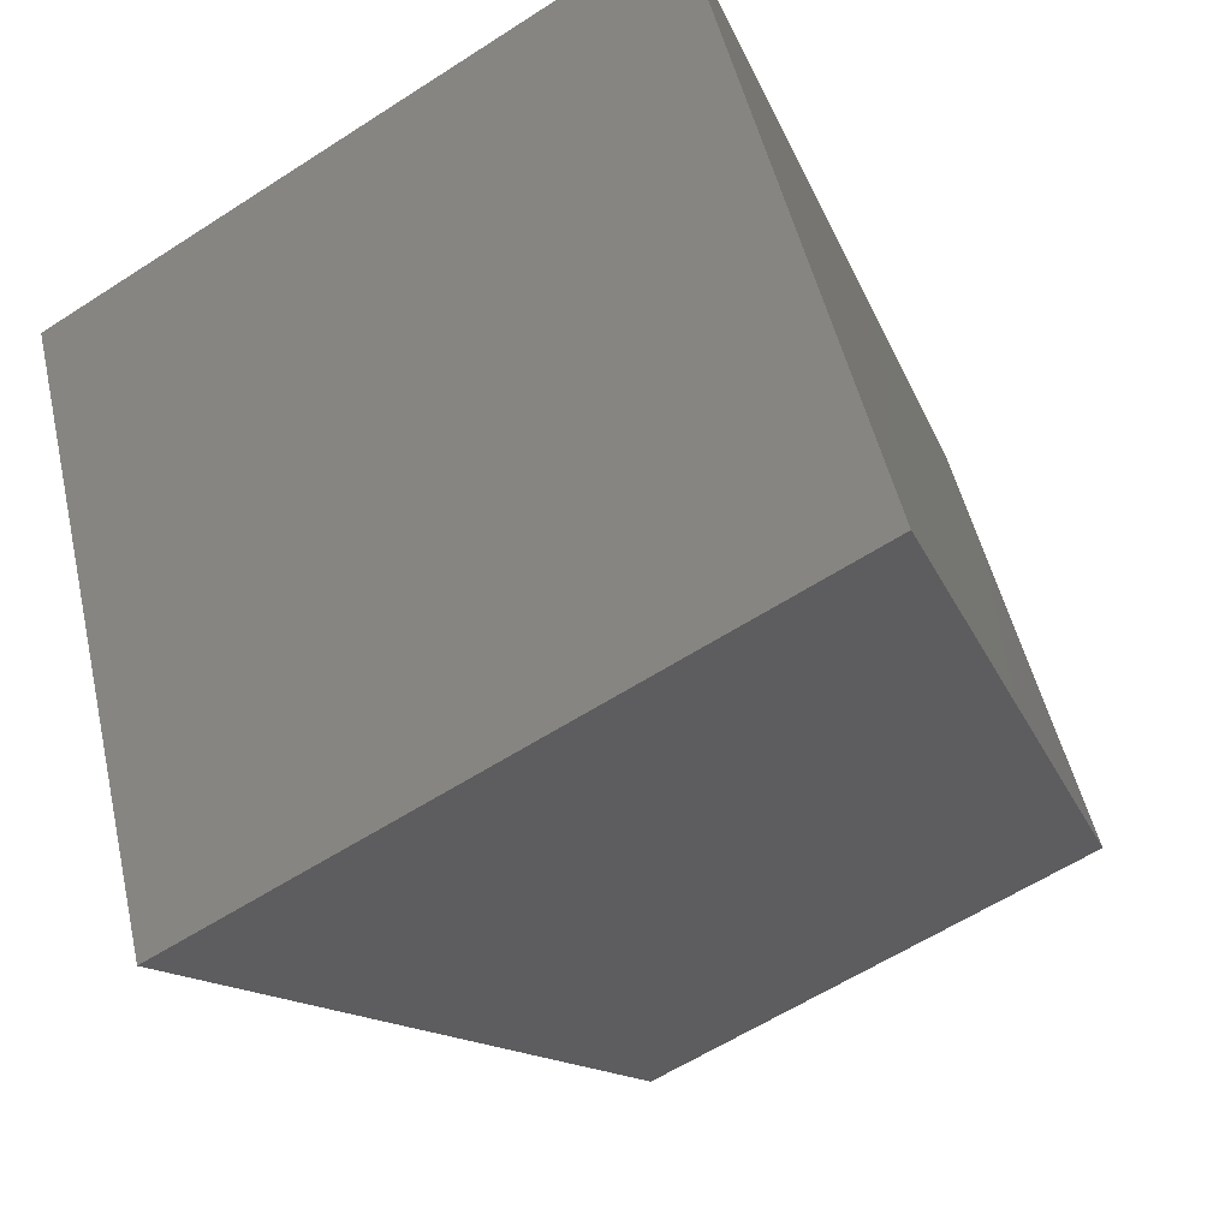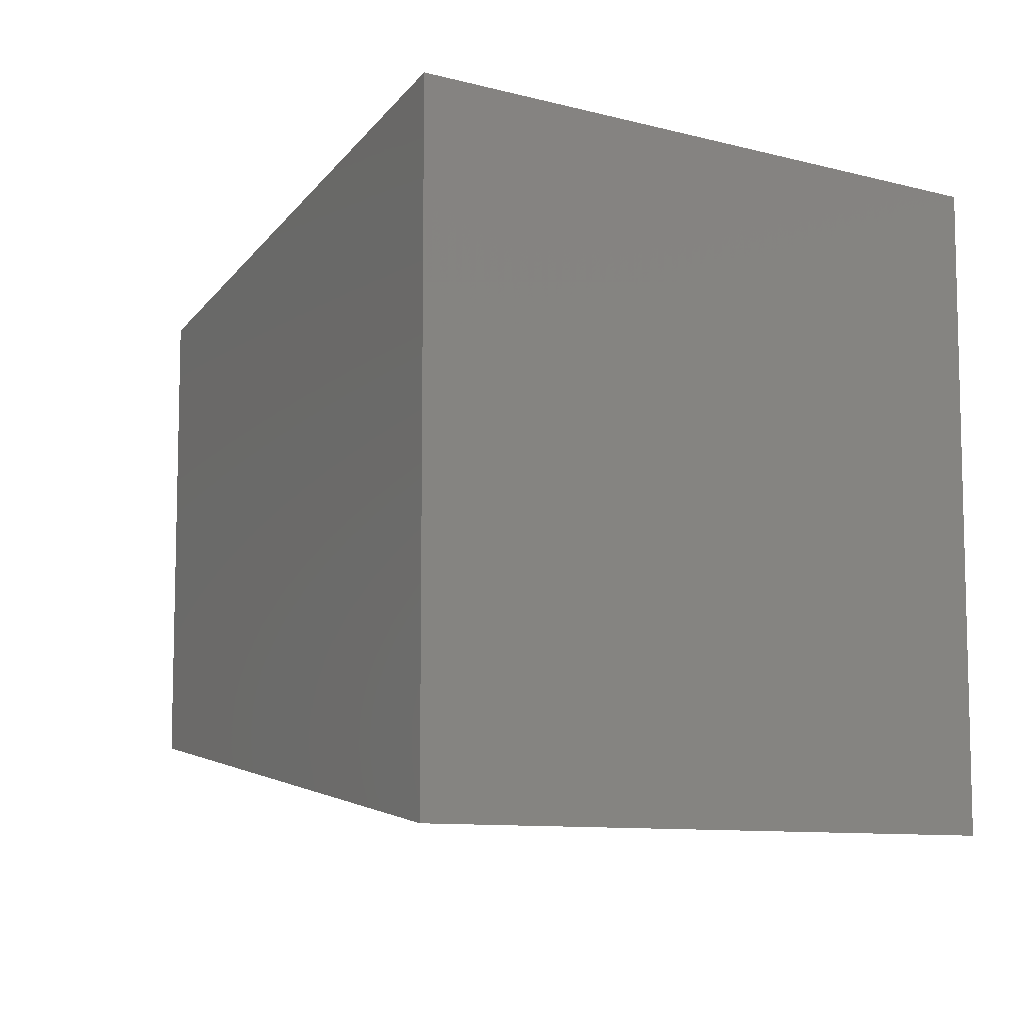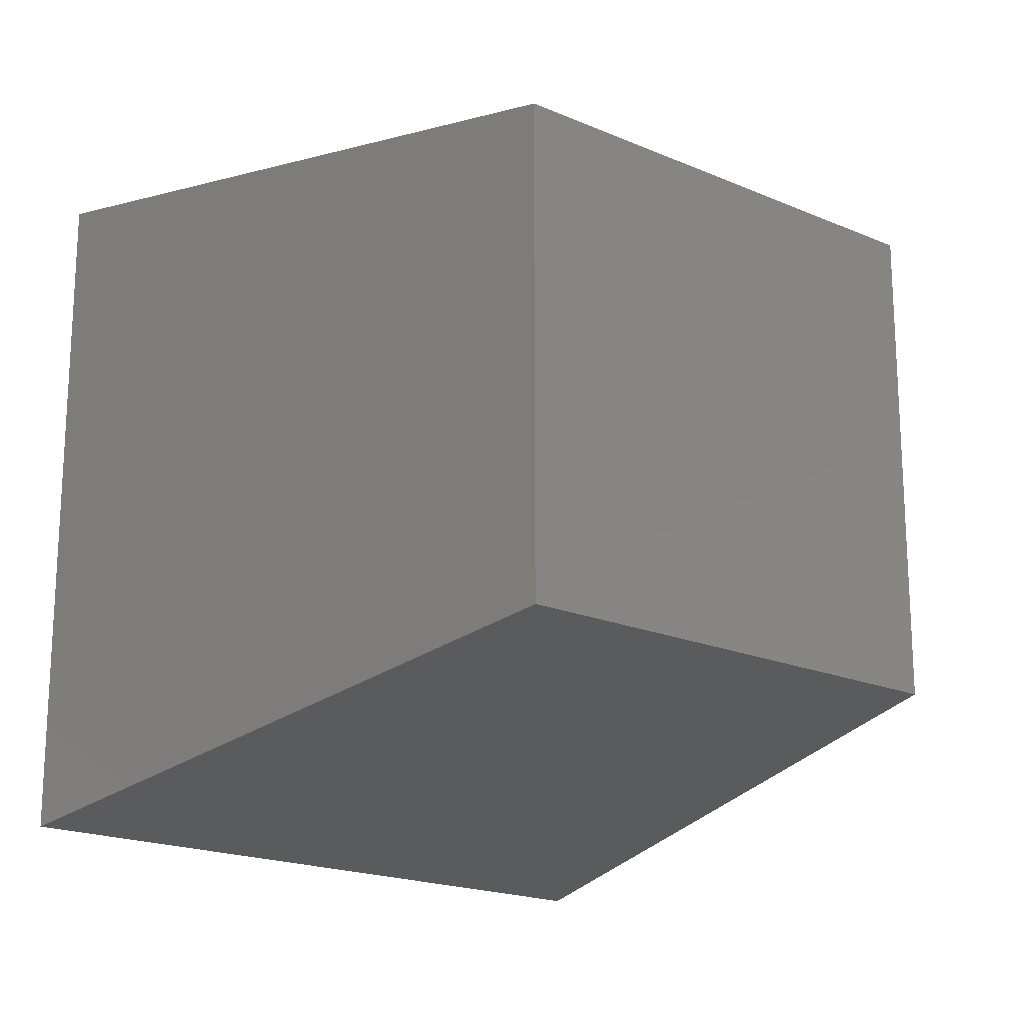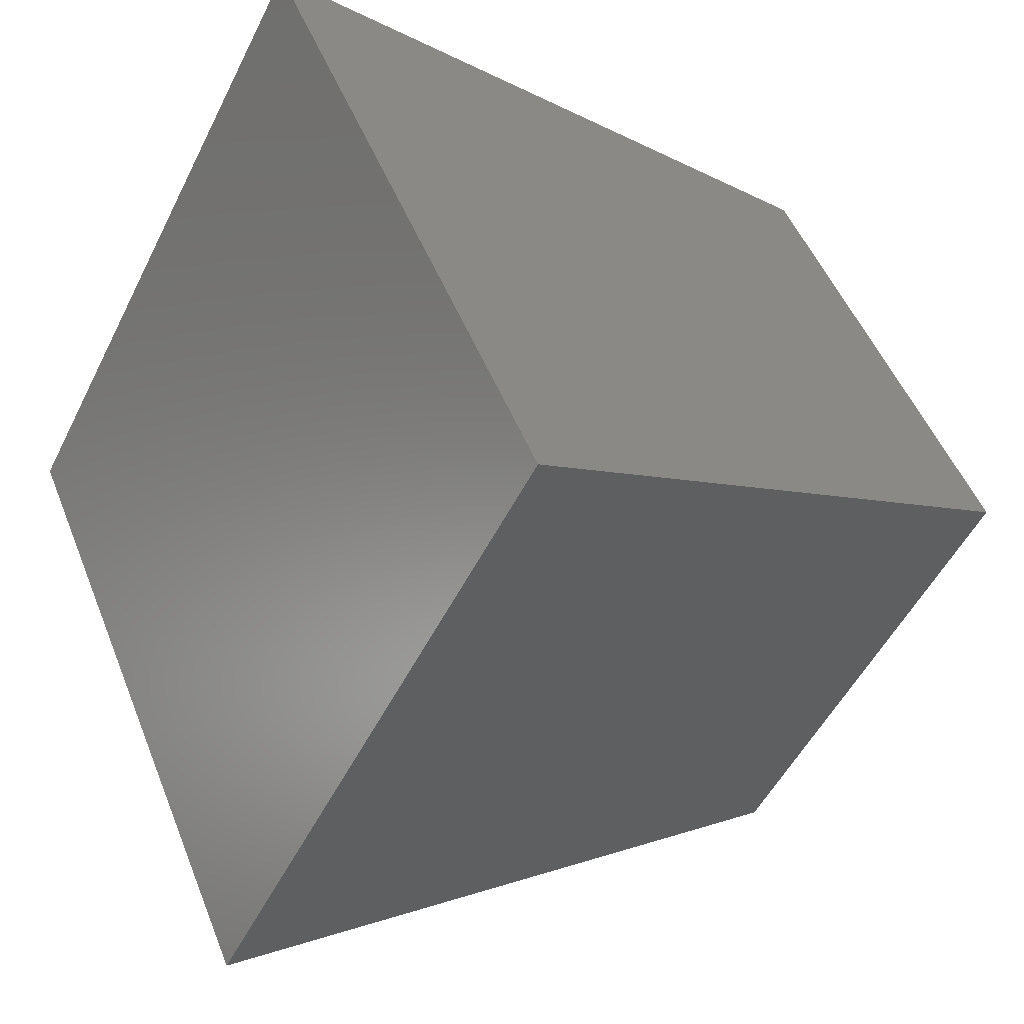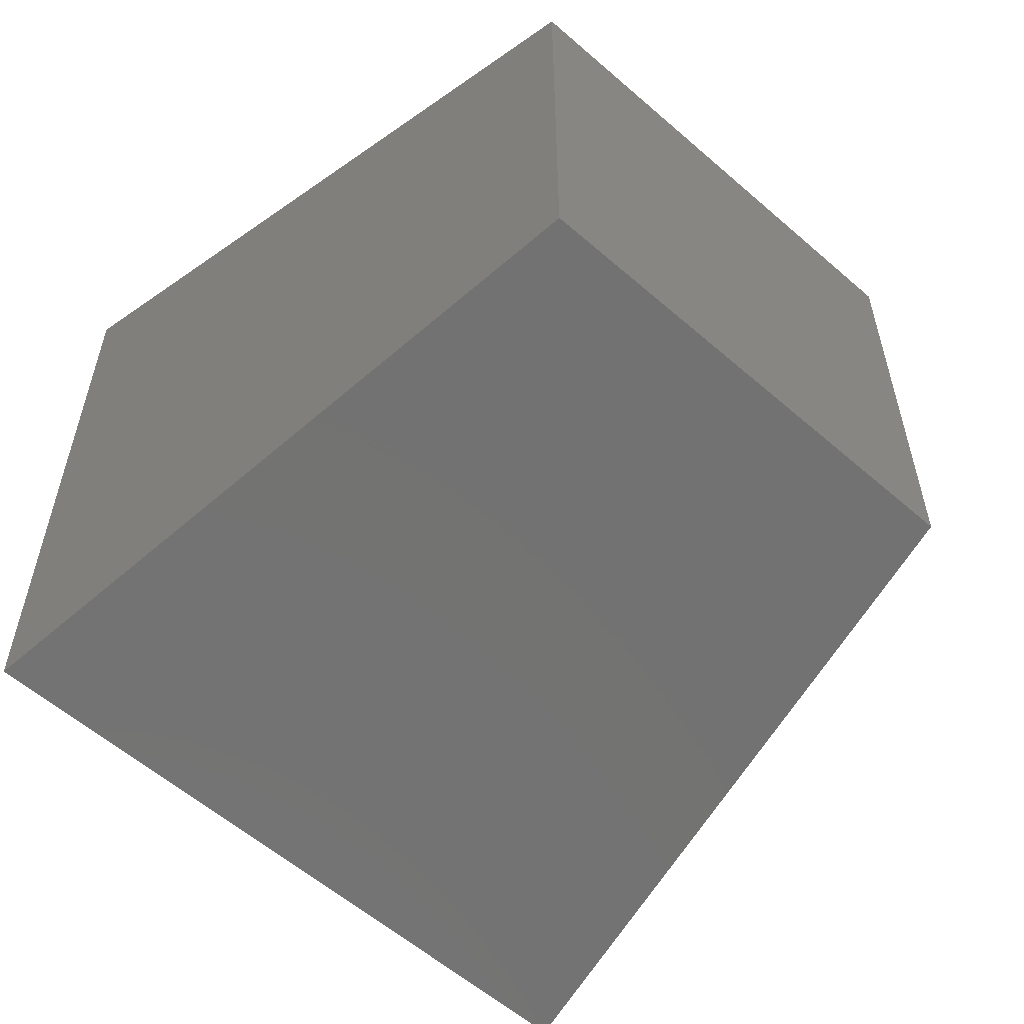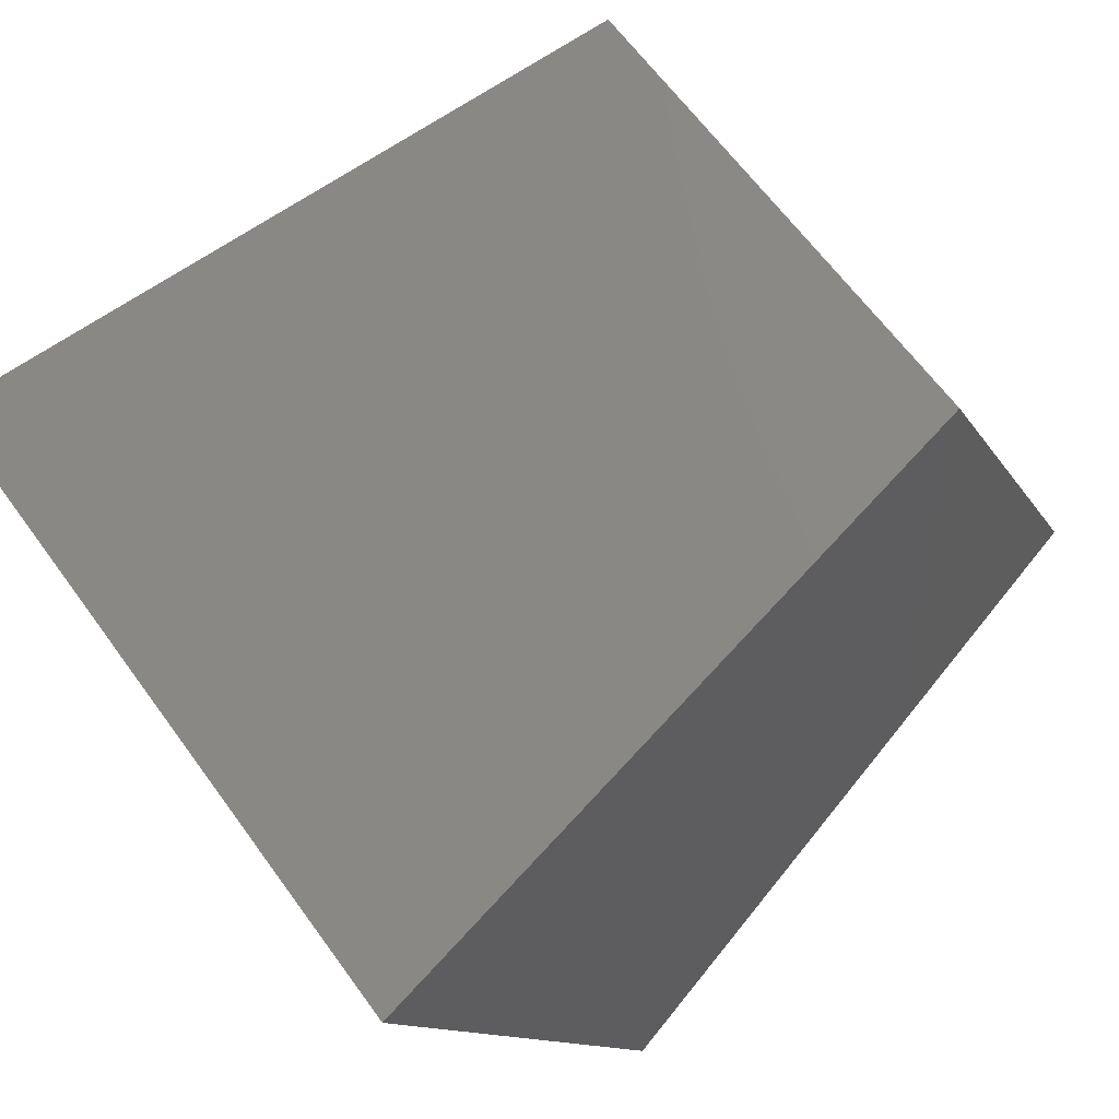
<metadata>
{"format":"stl","ext":"stl","renderer":"f3d","projection":"perspective","resolution":1024,"background":"white","views":[{"elev":-59.1,"azim":-56.3,"up":"+Z"},{"elev":-9.1,"azim":-149.4,"up":"+Y"},{"elev":-18.9,"azim":26.9,"up":"+Y"},{"elev":-51.3,"azim":-25.9,"up":"+Z"},{"elev":-57.9,"azim":24.2,"up":"+Y"},{"elev":63.5,"azim":-35.8,"up":"+Z"}]}
</metadata>
<code>
# stl→obj: 8 verts, 12 faces
v 4.63 -0.281 1.449
v 4.63 0.281 1.449
v 5.159 -0.197 1.588
v 5.159 0.197 1.588
v 4.857 -0.281 0.932
v 4.857 0.281 0.932
v 5.318 0.197 1.226
v 5.318 -0.197 1.226
f 1 2 3
f 2 3 4
f 1 5 2
f 5 2 6
f 4 2 7
f 2 7 6
f 3 8 1
f 8 1 5
f 3 4 8
f 4 8 7
f 7 6 8
f 6 8 5

</code>
